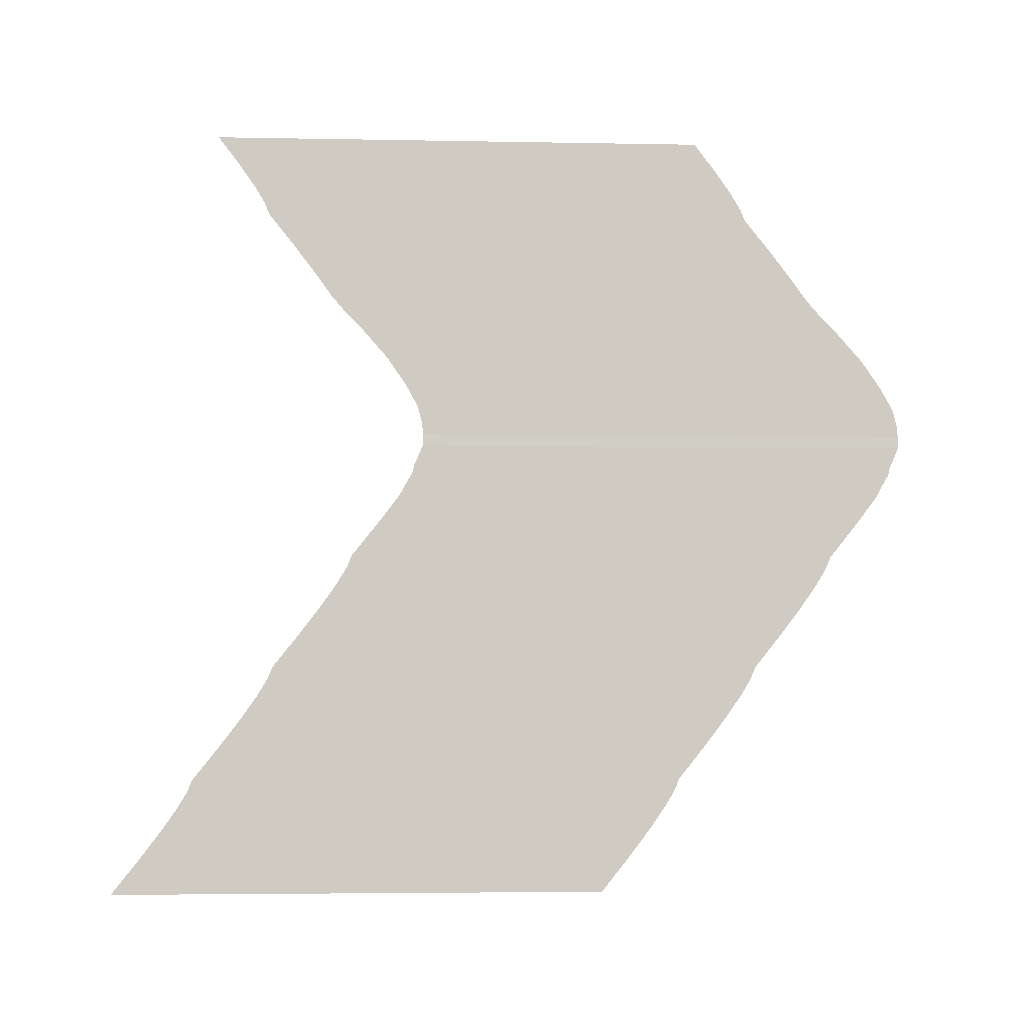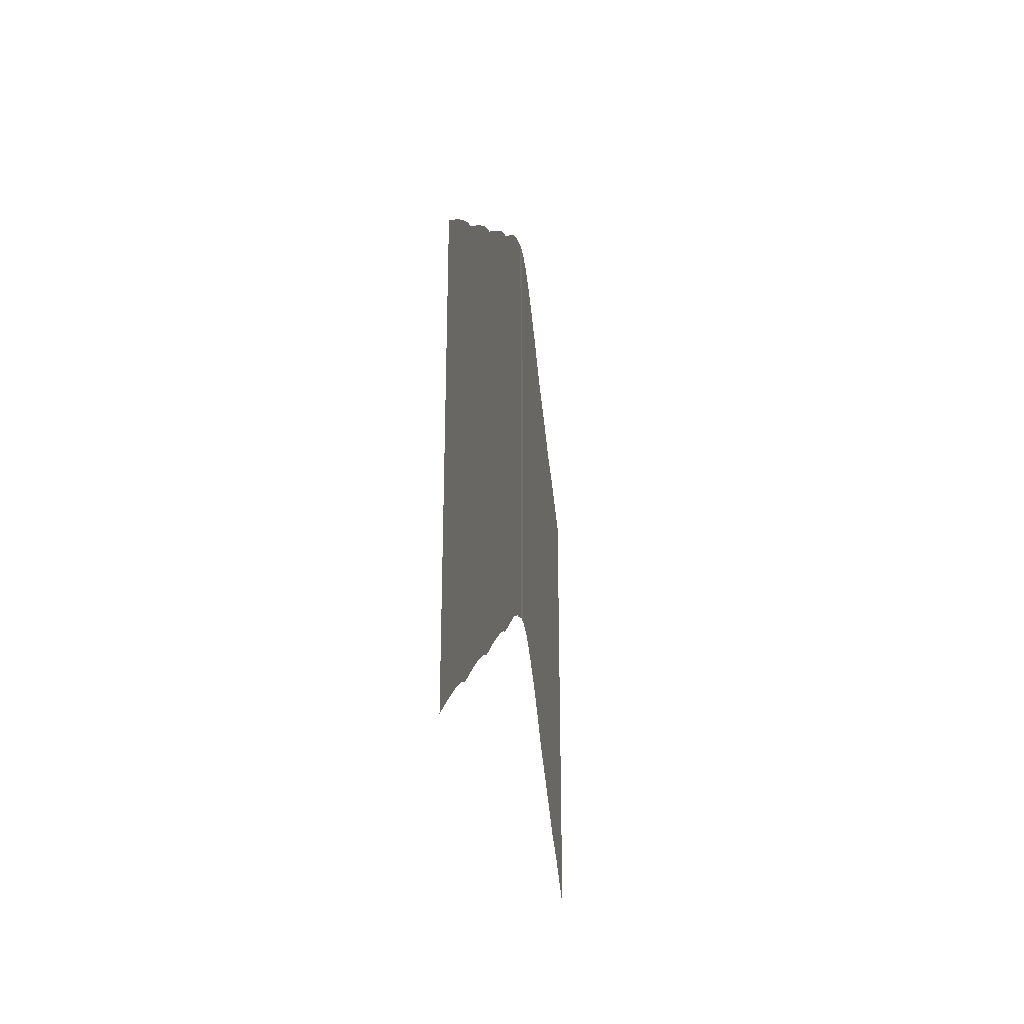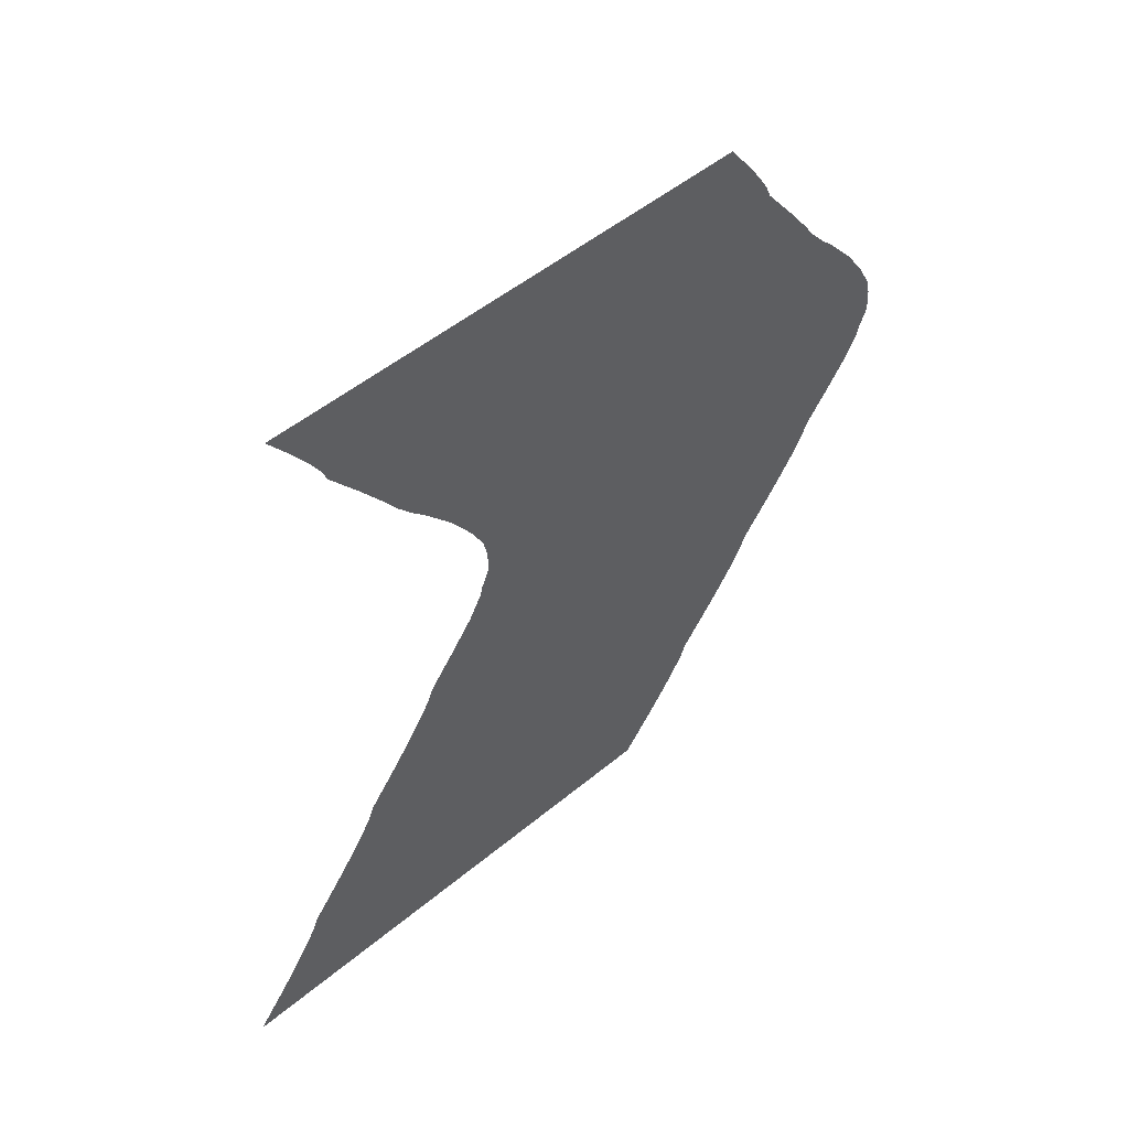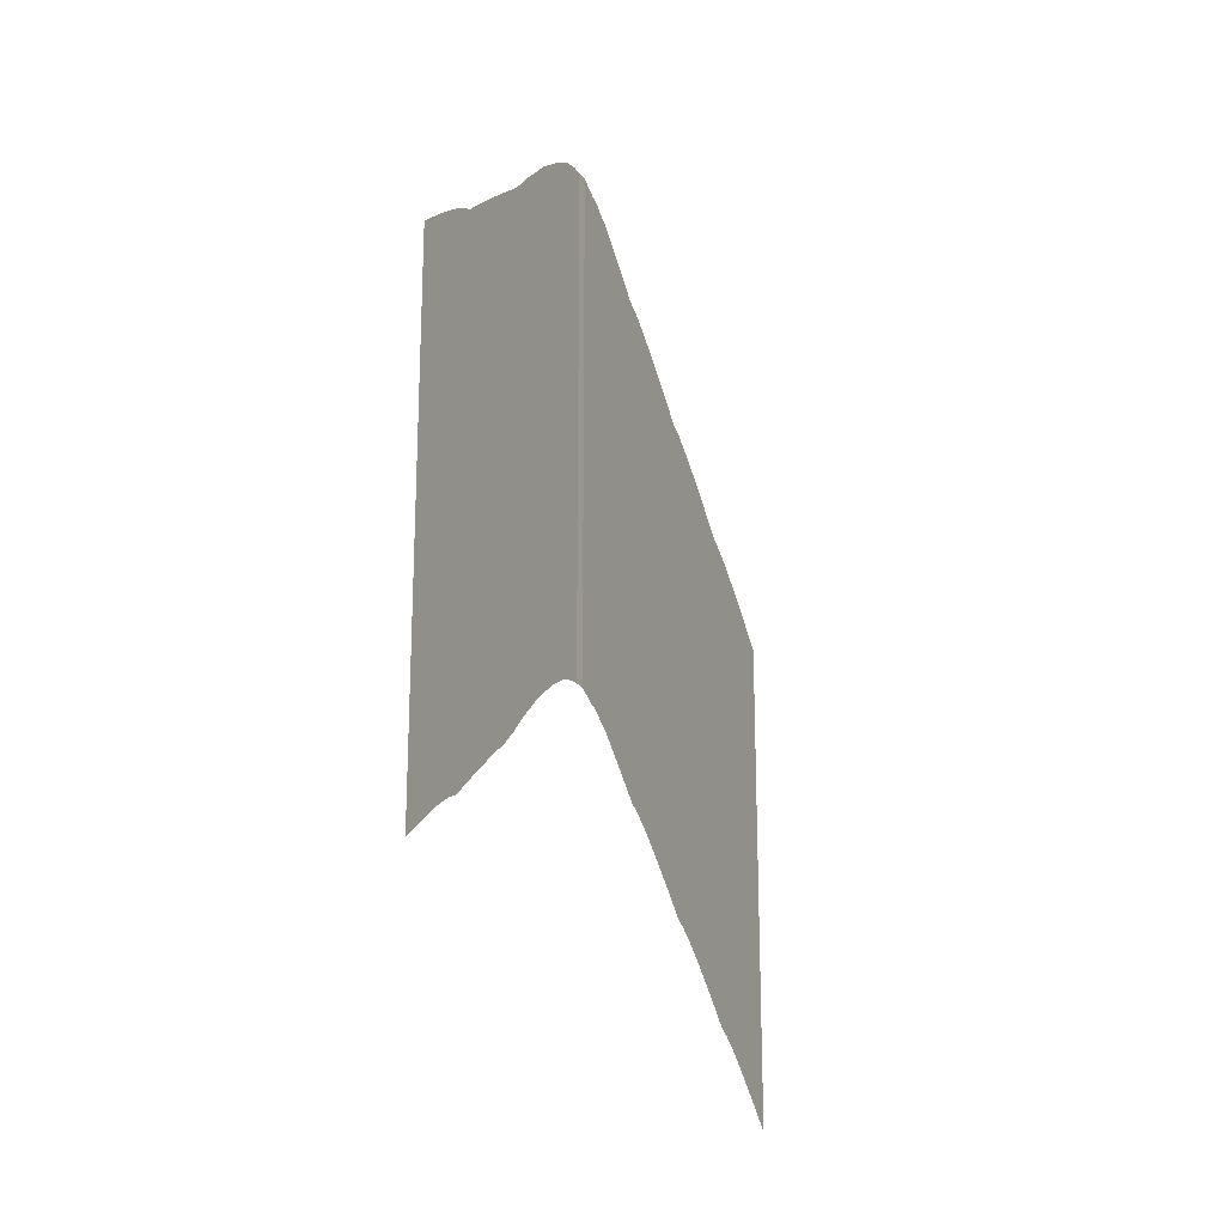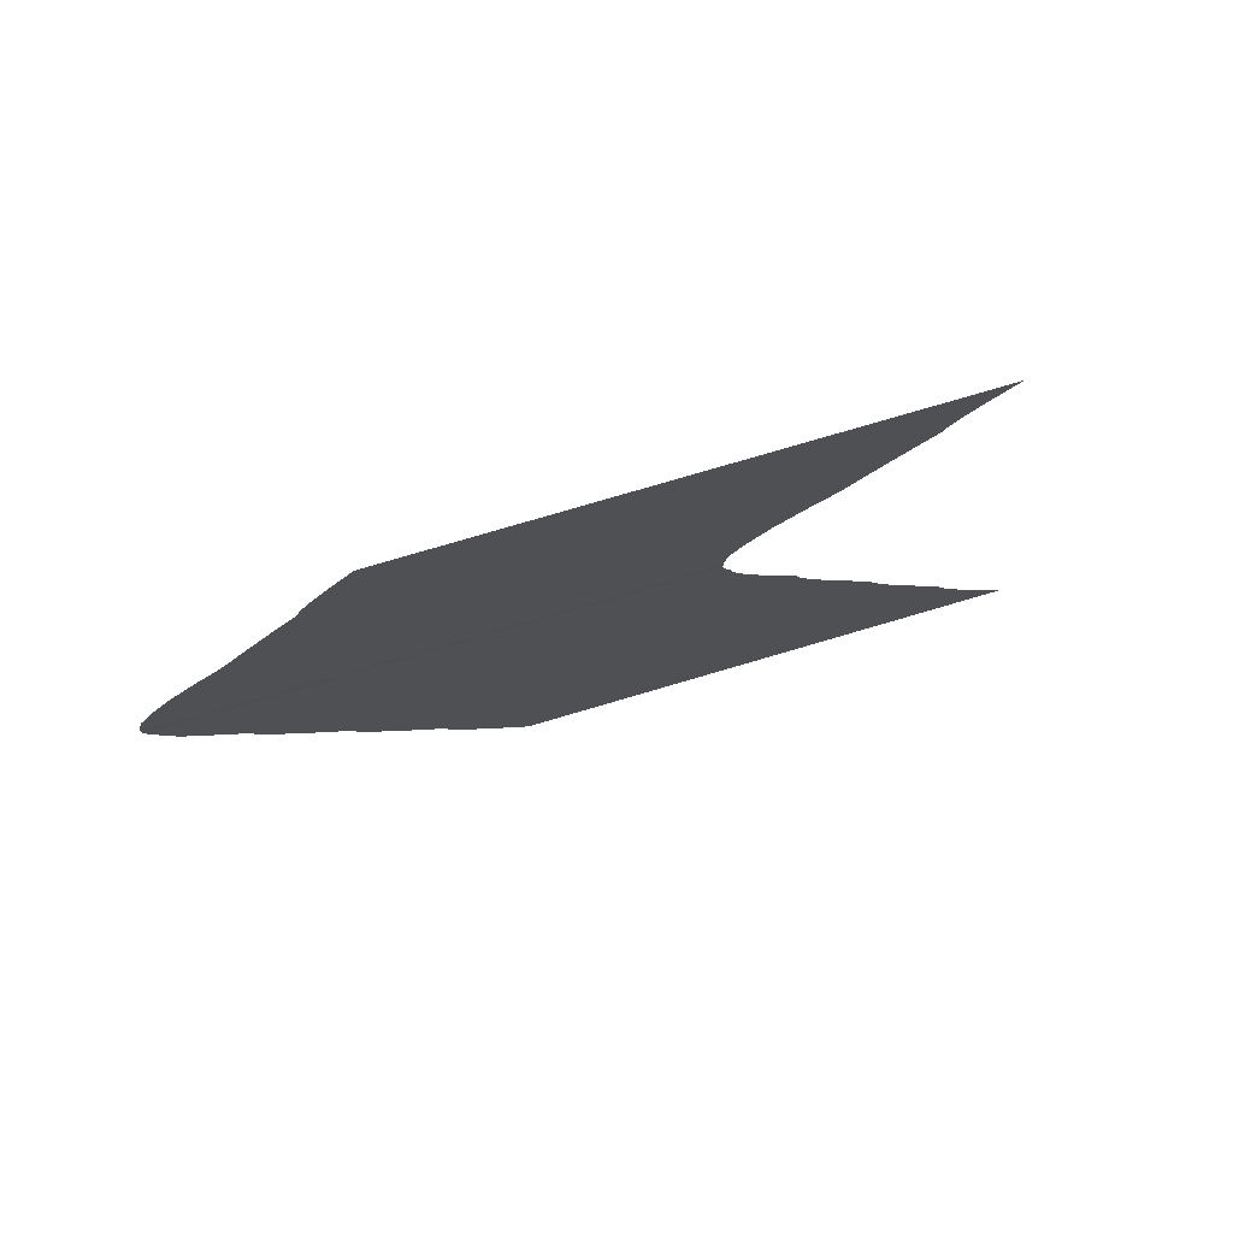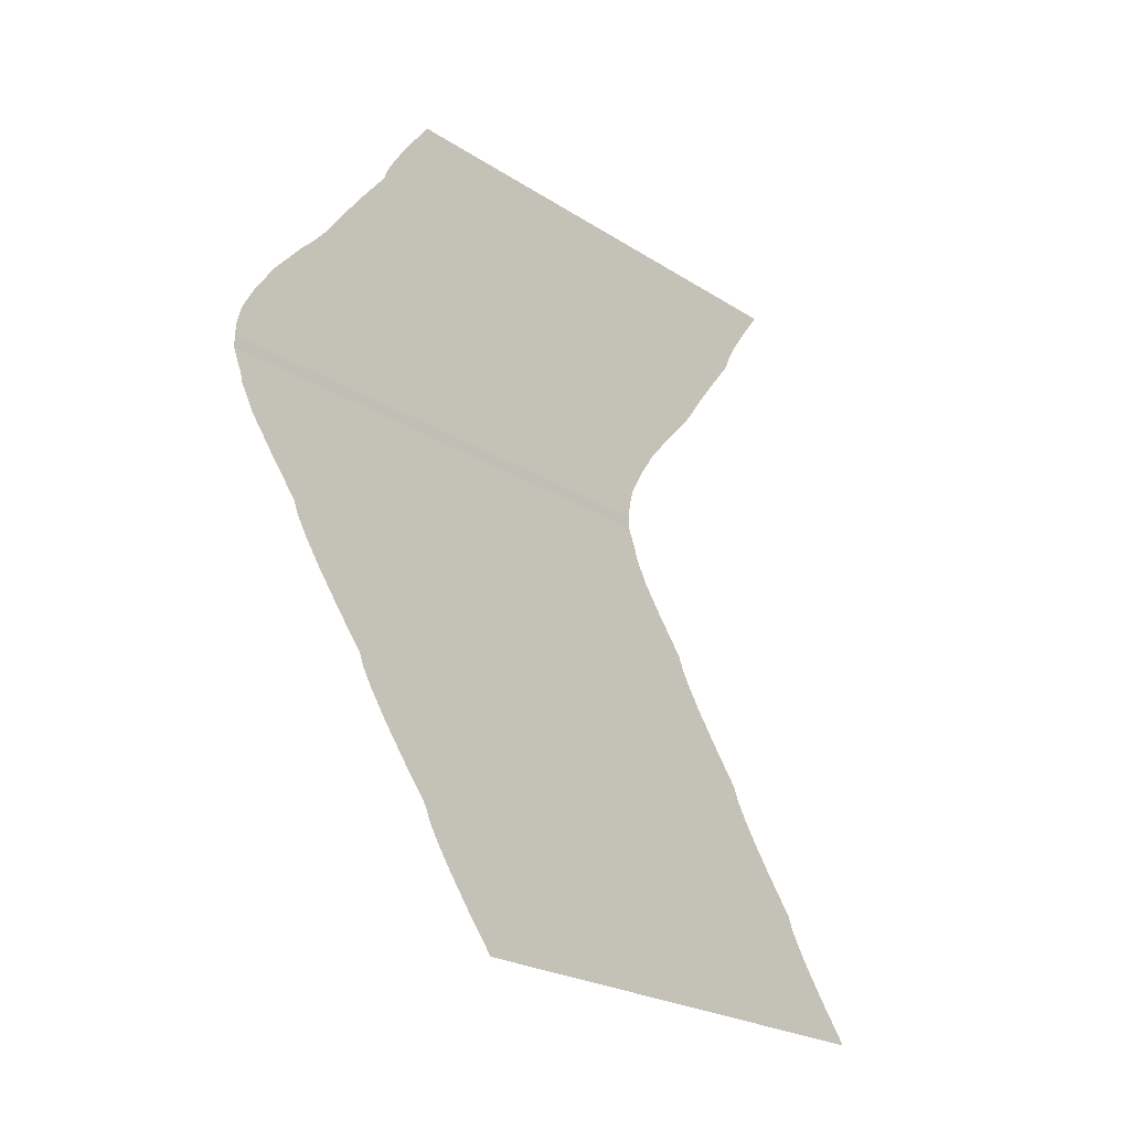
<metadata>
{"format":"obj","ext":"obj","renderer":"f3d","projection":"perspective","resolution":1024,"background":"white","views":[{"elev":-4.3,"azim":86.4,"up":"+Z"},{"elev":-29.6,"azim":-171.4,"up":"+Y"},{"elev":50.2,"azim":47.6,"up":"+Z"},{"elev":-20.5,"azim":22.2,"up":"+Y"},{"elev":77.3,"azim":-106.4,"up":"+Z"},{"elev":-23.3,"azim":-137.3,"up":"+Z"}]}
</metadata>
<code>
g default
v -110.5 -35.9 1
v -110.4 -35.95 -1
v -110.5 -36.05 3
v -110.5 -36.8 6
v -110.5 -39.01 10
v -110.5 -42.45 15
v -110.5 -47.73 21
v -110.5 -49.79 23
v -110.5 -52.41 26
v -110.5 -55.3 30
v -110.5 -59.1 35
v -110.5 -63.9 41
v -110.5 -64.7 43
v -110.5 -66.5 46
v -110.5 -69.3 50
v -110.5 -73.1 55
v -110.4 -36.75 -3
v -110.4 -37.8 -6
v -110.4 -40.05 -10
v -110.4 -43.85 -15
v -110.4 -48.65 -21
v -110.4 -49.45 -23
v -110.4 -51.25 -26
v -110.4 -54.05 -30
v -110.4 -57.85 -35
v -110.4 -62.65 -41
v -110.4 -63.45 -43
v -110.4 -65.25 -46
v -110.4 -68.05 -50
v -110.4 -71.85 -55
v -110.4 -76.65 -61
v -110.4 -77.45 -63
v -110.4 -79.25 -66
v -110.4 -82.05 -70
v -110.4 -85.85 -75
v -110.4 -90.65 -81
v -110.4 -37.45 -4.5
v -110.4 -38.98 -8
v -110.5 -122.9 1
v -110.4 -123 -1
v -110.5 -123.1 3
v -110.5 -123.8 6
v -110.5 -126 10
v -110.5 -129.5 15
v -110.5 -134.7 21
v -110.5 -136.8 23
v -110.5 -139.4 26
v -110.5 -142.3 30
v -110.5 -146.1 35
v -110.5 -150.9 41
v -110.5 -151.7 43
v -110.5 -153.5 46
v -110.5 -156.3 50
v -110.5 -160.1 55
v -110.4 -123.8 -3
v -110.4 -124.5 -4.5
v -110.4 -124.8 -6
v -110.4 -126 -8
v -110.4 -127 -10
v -110.4 -130.8 -15
v -110.4 -135.6 -21
v -110.4 -136.4 -23
v -110.4 -138.2 -26
v -110.4 -141 -30
v -110.4 -144.8 -35
v -110.4 -149.6 -41
v -110.4 -150.4 -43
v -110.4 -152.2 -46
v -110.4 -155 -50
v -110.4 -158.8 -55
v -110.4 -163.6 -61
v -110.4 -164.4 -63
v -110.4 -166.2 -66
v -110.4 -169 -70
v -110.4 -172.8 -75
v -110.4 -177.6 -81
g hillSide__03
f 2 1 39 40
f 1 3 41 39
f 3 4 42 41
f 4 5 43 42
f 5 6 44 43
f 6 7 45 44
f 7 8 46 45
f 8 9 47 46
f 9 10 48 47
f 10 11 49 48
f 11 12 50 49
f 12 13 51 50
f 13 14 52 51
f 14 15 53 52
f 15 16 54 53
f 17 2 40 55
f 37 17 55 56
f 38 18 57 58
f 20 19 59 60
f 21 20 60 61
f 22 21 61 62
f 23 22 62 63
f 24 23 63 64
f 25 24 64 65
f 26 25 65 66
f 27 26 66 67
f 28 27 67 68
f 29 28 68 69
f 30 29 69 70
f 31 30 70 71
f 32 31 71 72
f 33 32 72 73
f 34 33 73 74
f 35 34 74 75
f 36 35 75 76
f 18 37 56 57
f 19 38 58 59

</code>
